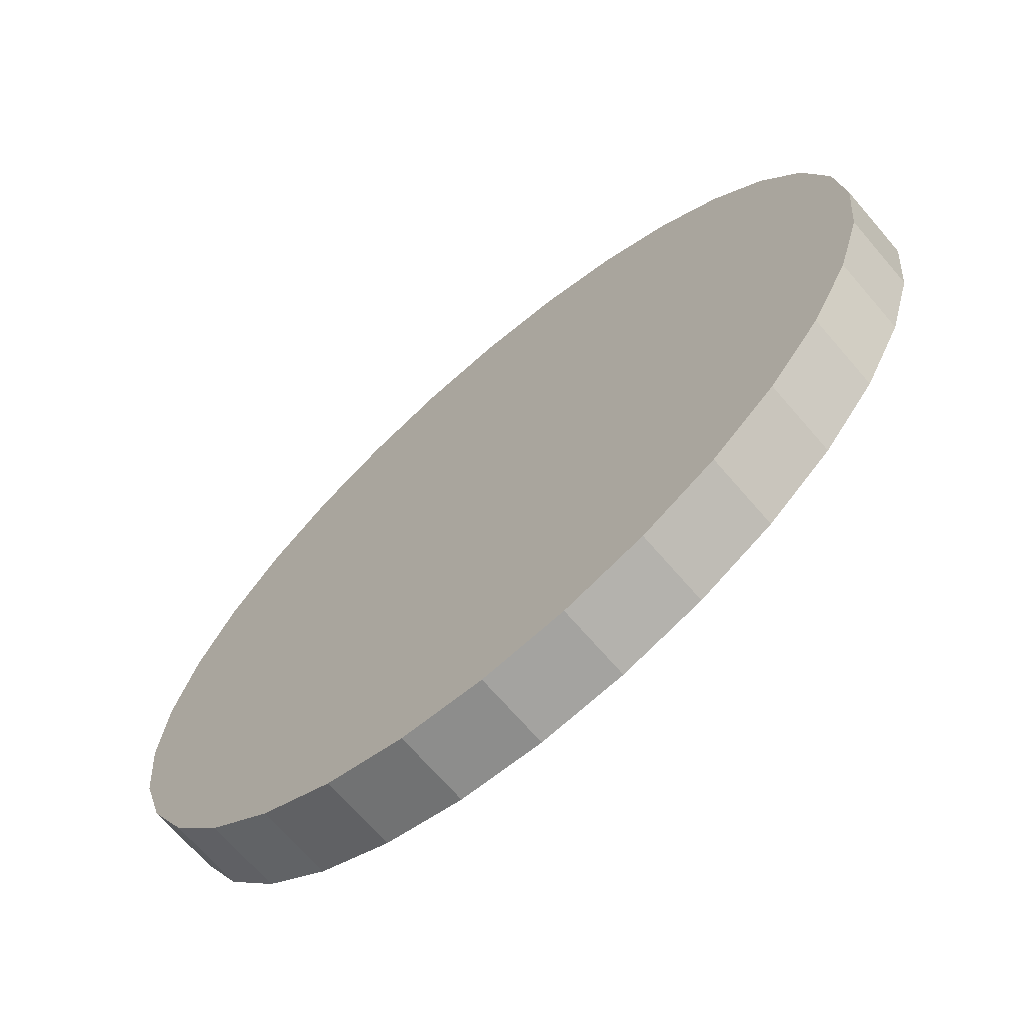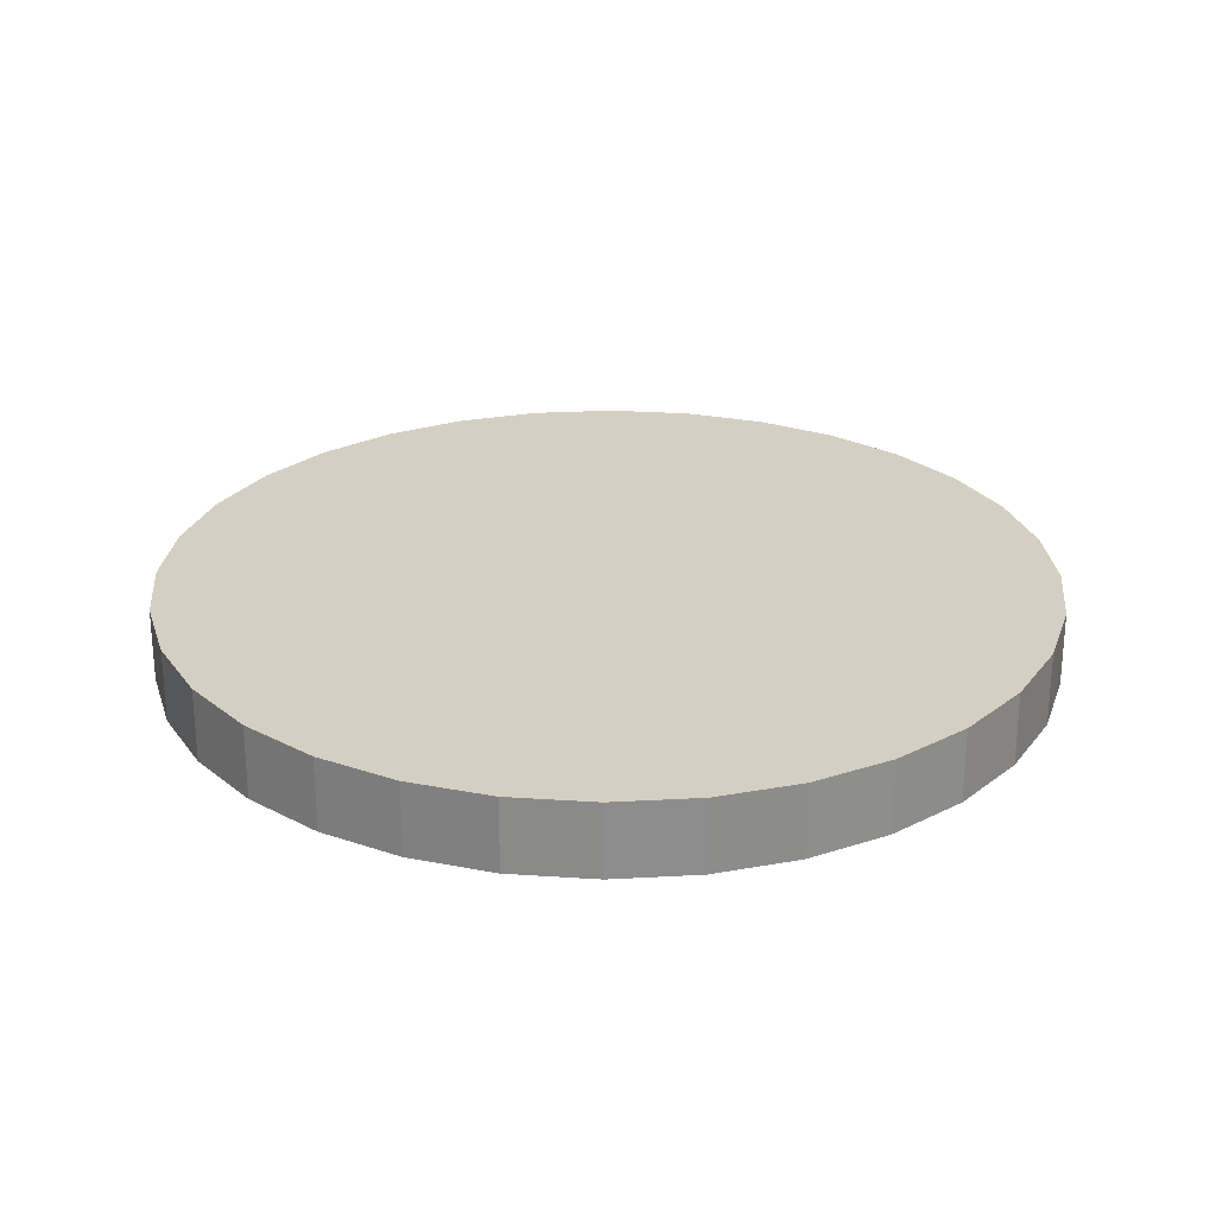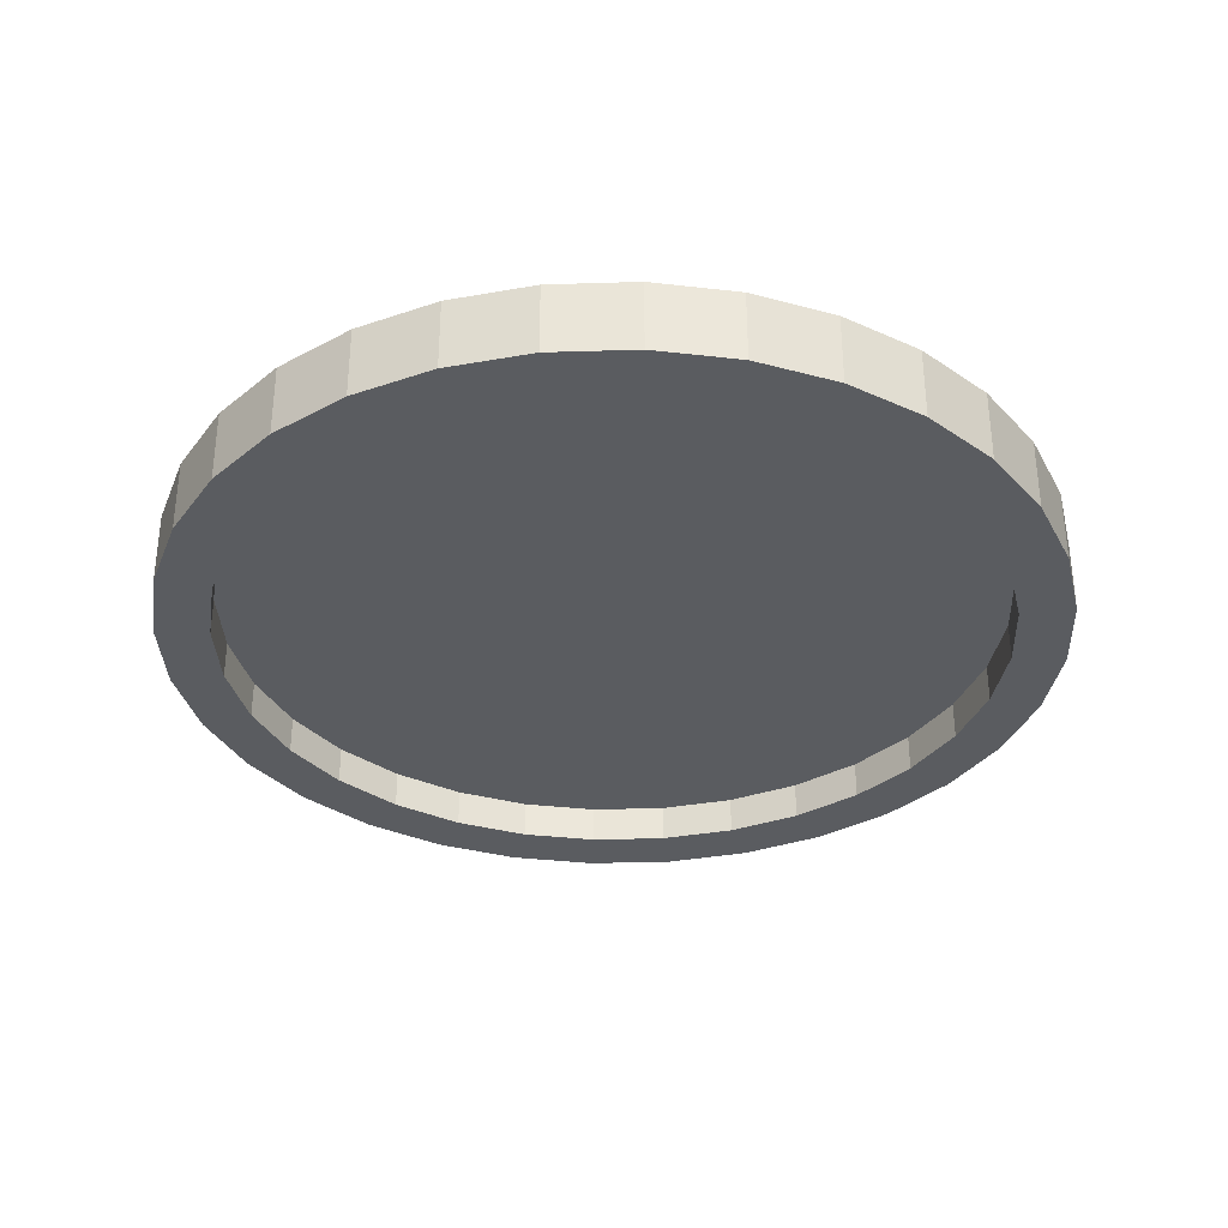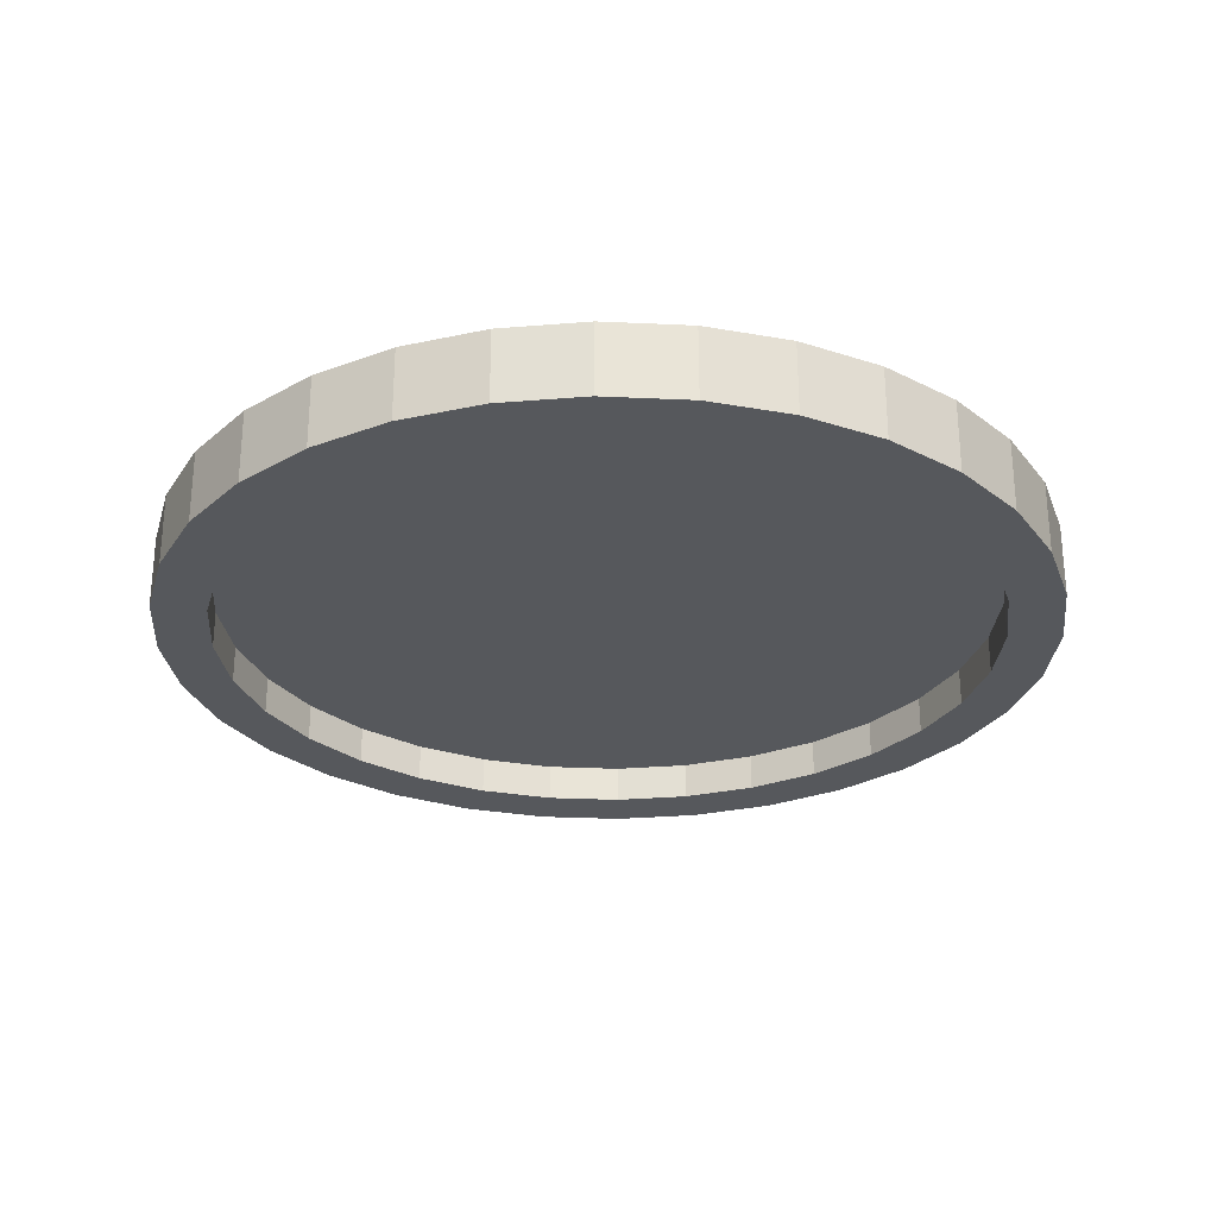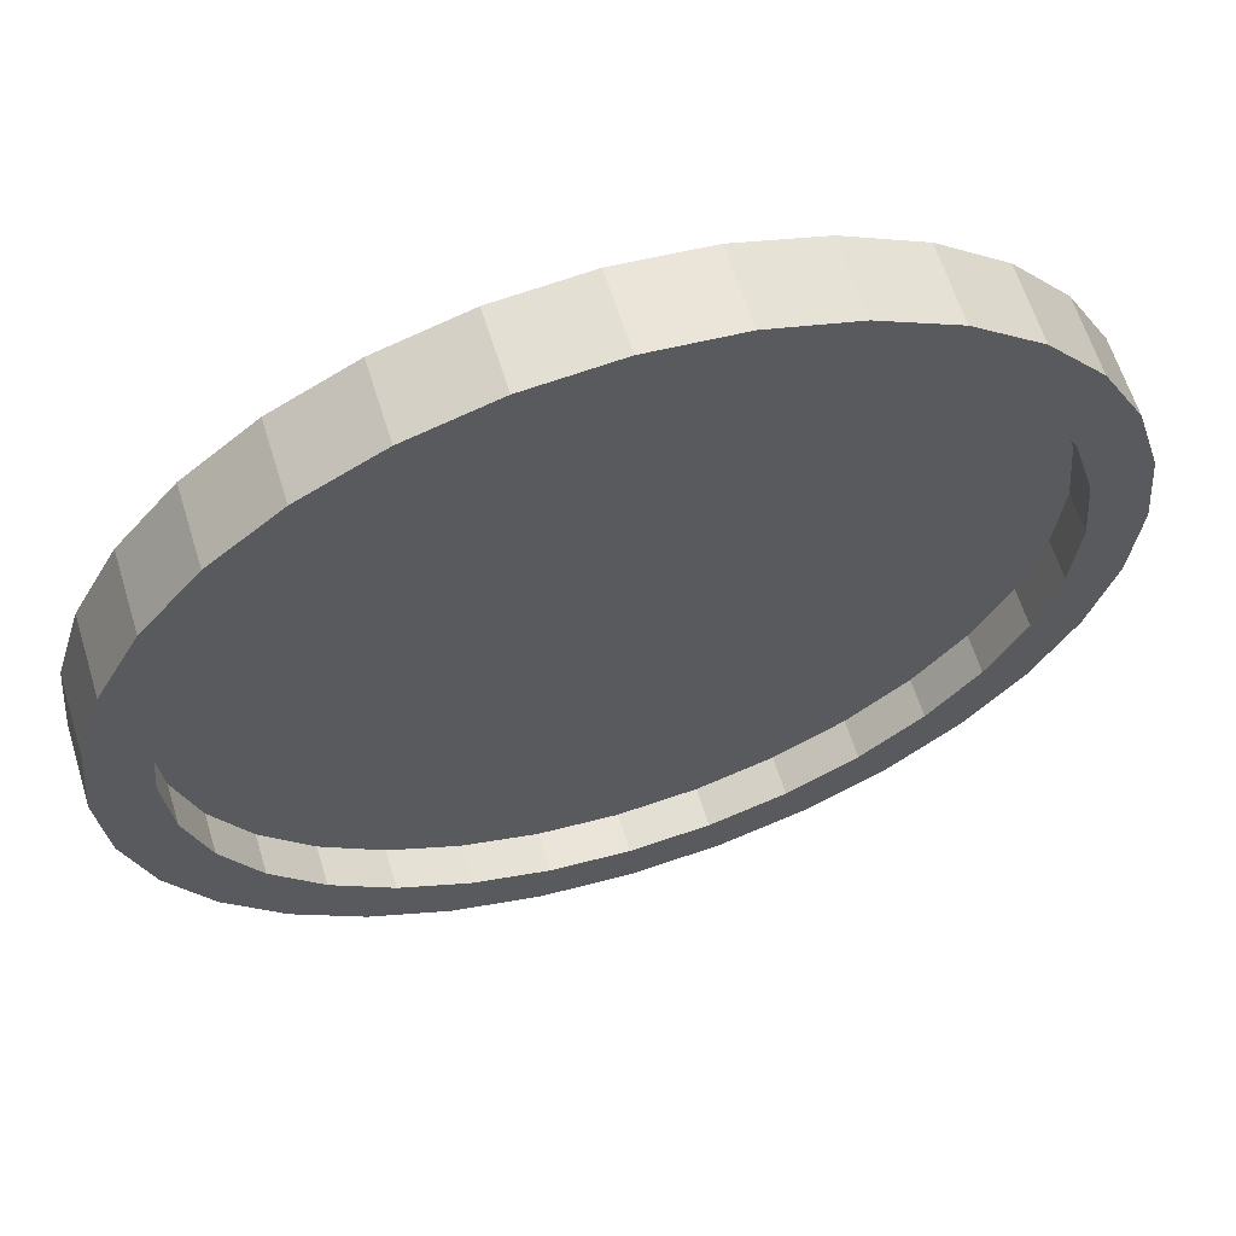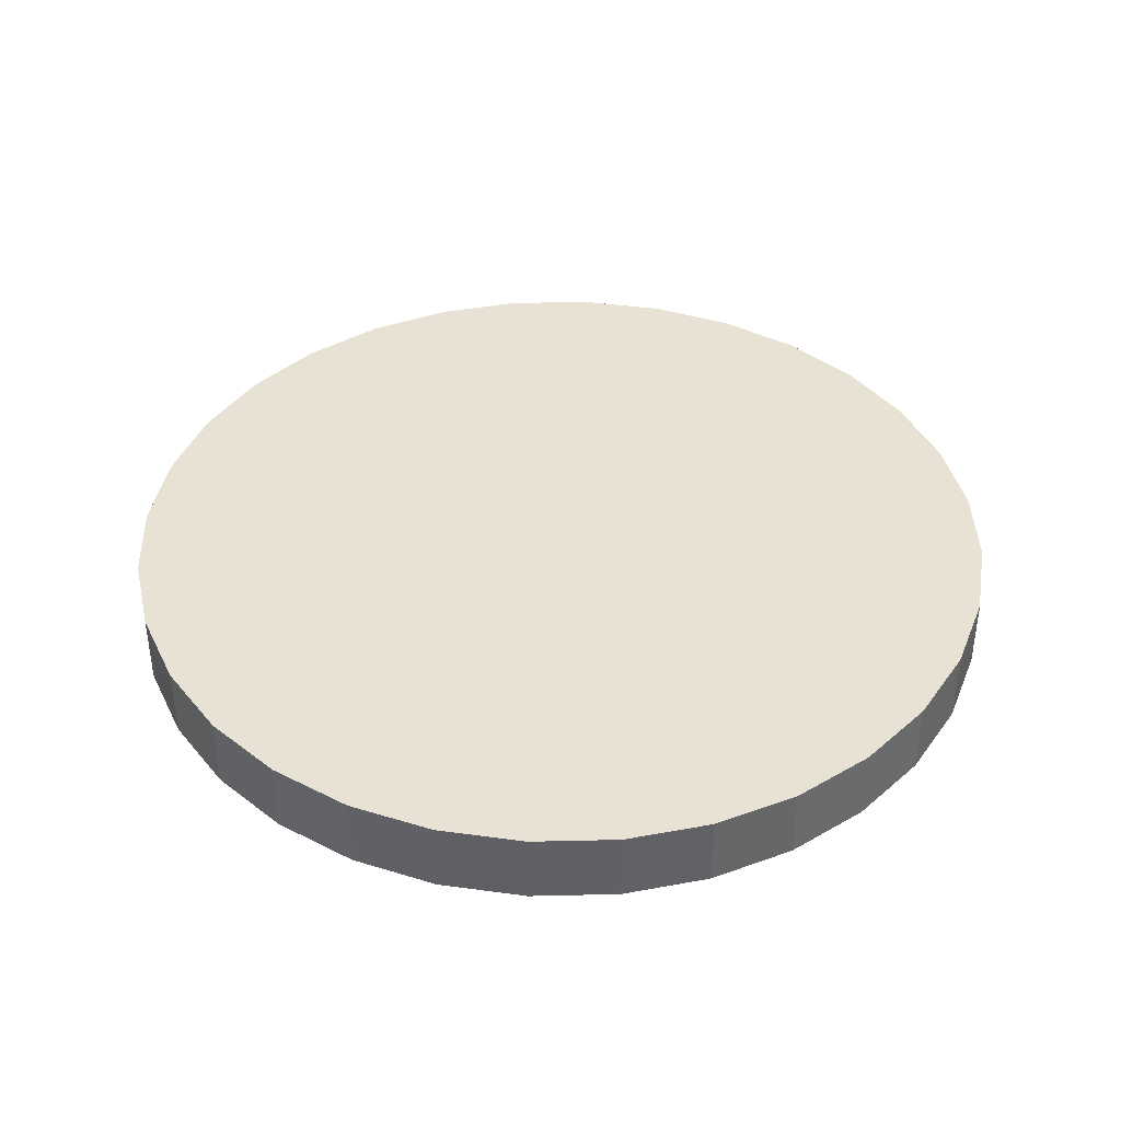
<metadata>
{"format":"obj","ext":"obj","renderer":"f3d","projection":"perspective","resolution":1024,"background":"white","views":[{"elev":-68.8,"azim":40.7,"up":"+Y"},{"elev":25.7,"azim":-44.5,"up":"+Z"},{"elev":-34.0,"azim":-14.5,"up":"+Z"},{"elev":-27.8,"azim":-54.7,"up":"+Z"},{"elev":62.2,"azim":162.8,"up":"+Y"},{"elev":40.0,"azim":127.7,"up":"+Z"}]}
</metadata>
<code>
o Cylinder
v -23.55 9.142 137.5
v -23.55 9.142 137.8
v -23.26 9.17 137.5
v -23.26 9.17 137.8
v -22.99 9.254 137.5
v -22.99 9.254 137.8
v -22.73 9.39 137.5
v -22.73 9.39 137.8
v -22.51 9.574 137.5
v -22.51 9.574 137.8
v -22.33 9.797 137.5
v -22.33 9.797 137.8
v -22.19 10.05 137.5
v -22.19 10.05 137.8
v -22.11 10.33 137.5
v -22.11 10.33 137.8
v -22.08 10.62 137.5
v -22.08 10.62 137.8
v -22.11 10.9 137.5
v -22.11 10.9 137.8
v -22.19 11.18 137.5
v -22.19 11.18 137.8
v -22.33 11.43 137.5
v -22.33 11.43 137.8
v -22.51 11.66 137.5
v -22.51 11.66 137.8
v -22.73 11.84 137.5
v -22.73 11.84 137.8
v -22.99 11.98 137.5
v -22.99 11.98 137.8
v -23.26 12.06 137.5
v -23.26 12.06 137.8
v -23.55 12.09 137.5
v -23.55 12.09 137.8
v -23.84 12.06 137.5
v -23.84 12.06 137.8
v -24.11 11.98 137.5
v -24.11 11.98 137.8
v -24.37 11.84 137.5
v -24.37 11.84 137.8
v -24.59 11.66 137.5
v -24.59 11.66 137.8
v -24.77 11.43 137.5
v -24.77 11.43 137.8
v -24.91 11.18 137.5
v -24.91 11.18 137.8
v -24.99 10.9 137.5
v -24.99 10.9 137.8
v -25.02 10.62 137.5
v -25.02 10.62 137.8
v -24.99 10.33 137.5
v -24.99 10.33 137.8
v -24.91 10.05 137.5
v -24.91 10.05 137.8
v -24.77 9.797 137.5
v -24.77 9.797 137.8
v -24.59 9.574 137.5
v -24.59 9.574 137.8
v -24.37 9.39 137.5
v -24.37 9.39 137.8
v -24.11 9.254 137.5
v -24.11 9.254 137.8
v -23.84 9.17 137.5
v -23.84 9.17 137.8
v -23.55 9.323 137.5
v -23.3 9.348 137.5
v -23.06 9.422 137.5
v -22.83 9.541 137.5
v -22.64 9.702 137.5
v -22.48 9.898 137.5
v -22.36 10.12 137.5
v -22.28 10.36 137.5
v -22.26 10.62 137.5
v -22.28 10.87 137.5
v -22.36 11.11 137.5
v -22.48 11.33 137.5
v -22.64 11.53 137.5
v -22.83 11.69 137.5
v -23.06 11.81 137.5
v -23.3 11.88 137.5
v -23.55 11.91 137.5
v -23.8 11.88 137.5
v -24.04 11.81 137.5
v -24.27 11.69 137.5
v -24.46 11.53 137.5
v -24.62 11.33 137.5
v -24.74 11.11 137.5
v -24.82 10.87 137.5
v -24.84 10.62 137.5
v -24.82 10.36 137.5
v -24.74 10.12 137.5
v -24.62 9.898 137.5
v -24.46 9.702 137.5
v -24.27 9.541 137.5
v -24.04 9.422 137.5
v -23.8 9.348 137.5
v -23.55 9.323 137.6
v -23.3 9.348 137.6
v -23.06 9.422 137.6
v -22.83 9.541 137.6
v -22.64 9.702 137.6
v -22.48 9.898 137.6
v -22.36 10.12 137.6
v -22.28 10.36 137.6
v -22.26 10.62 137.6
v -22.28 10.87 137.6
v -22.36 11.11 137.6
v -22.48 11.33 137.6
v -22.64 11.53 137.6
v -22.83 11.69 137.6
v -23.06 11.81 137.6
v -23.3 11.88 137.6
v -23.55 11.91 137.6
v -23.8 11.88 137.6
v -24.04 11.81 137.6
v -24.27 11.69 137.6
v -24.46 11.53 137.6
v -24.62 11.33 137.6
v -24.74 11.11 137.6
v -24.82 10.87 137.6
v -24.84 10.62 137.6
v -24.82 10.36 137.6
v -24.74 10.12 137.6
v -24.62 9.898 137.6
v -24.46 9.702 137.6
v -24.27 9.541 137.6
v -24.04 9.422 137.6
v -23.8 9.348 137.6
f 1 3 4 2
f 3 5 6 4
f 5 7 8 6
f 7 9 10 8
f 9 11 12 10
f 11 13 14 12
f 13 15 16 14
f 15 17 18 16
f 17 19 20 18
f 19 21 22 20
f 21 23 24 22
f 23 25 26 24
f 25 27 28 26
f 27 29 30 28
f 29 31 32 30
f 31 33 34 32
f 33 35 36 34
f 35 37 38 36
f 37 39 40 38
f 39 41 42 40
f 41 43 44 42
f 43 45 46 44
f 45 47 48 46
f 47 49 50 48
f 49 51 52 50
f 51 53 54 52
f 53 55 56 54
f 55 57 58 56
f 57 59 60 58
f 59 61 62 60
f 4 6 8 10 12 14 16 18 20 22 24 26 28 30 32 34 36 38 40 42 44 46 48 50 52 54 56 58 60 62 64 2
f 61 63 64 62
f 63 1 2 64
f 25 77 78 27
f 73 105 106 74
f 43 86 87 45
f 61 95 96 63
f 17 73 74 19
f 35 82 83 37
f 53 91 92 55
f 9 69 70 11
f 27 78 79 29
f 45 87 88 47
f 1 65 66 3
f 63 96 65 1
f 19 74 75 21
f 37 83 84 39
f 55 92 93 57
f 11 70 71 13
f 29 79 80 31
f 47 88 89 49
f 3 66 67 5
f 21 75 76 23
f 39 84 85 41
f 57 93 94 59
f 13 71 72 15
f 31 80 81 33
f 49 89 90 51
f 5 67 68 7
f 23 76 77 25
f 41 85 86 43
f 59 94 95 61
f 15 72 73 17
f 33 81 82 35
f 51 90 91 53
f 7 68 69 9
f 97 128 127 126 125 124 123 122 121 120 119 118 117 116 115 114 113 112 111 110 109 108 107 106 105 104 103 102 101 100 99 98
f 87 119 120 88
f 74 106 107 75
f 88 120 121 89
f 75 107 108 76
f 89 121 122 90
f 76 108 109 77
f 90 122 123 91
f 77 109 110 78
f 91 123 124 92
f 78 110 111 79
f 65 97 98 66
f 92 124 125 93
f 79 111 112 80
f 66 98 99 67
f 93 125 126 94
f 80 112 113 81
f 67 99 100 68
f 94 126 127 95
f 81 113 114 82
f 68 100 101 69
f 95 127 128 96
f 82 114 115 83
f 69 101 102 70
f 96 128 97 65
f 83 115 116 84
f 70 102 103 71
f 84 116 117 85
f 71 103 104 72
f 85 117 118 86
f 72 104 105 73
f 86 118 119 87

</code>
